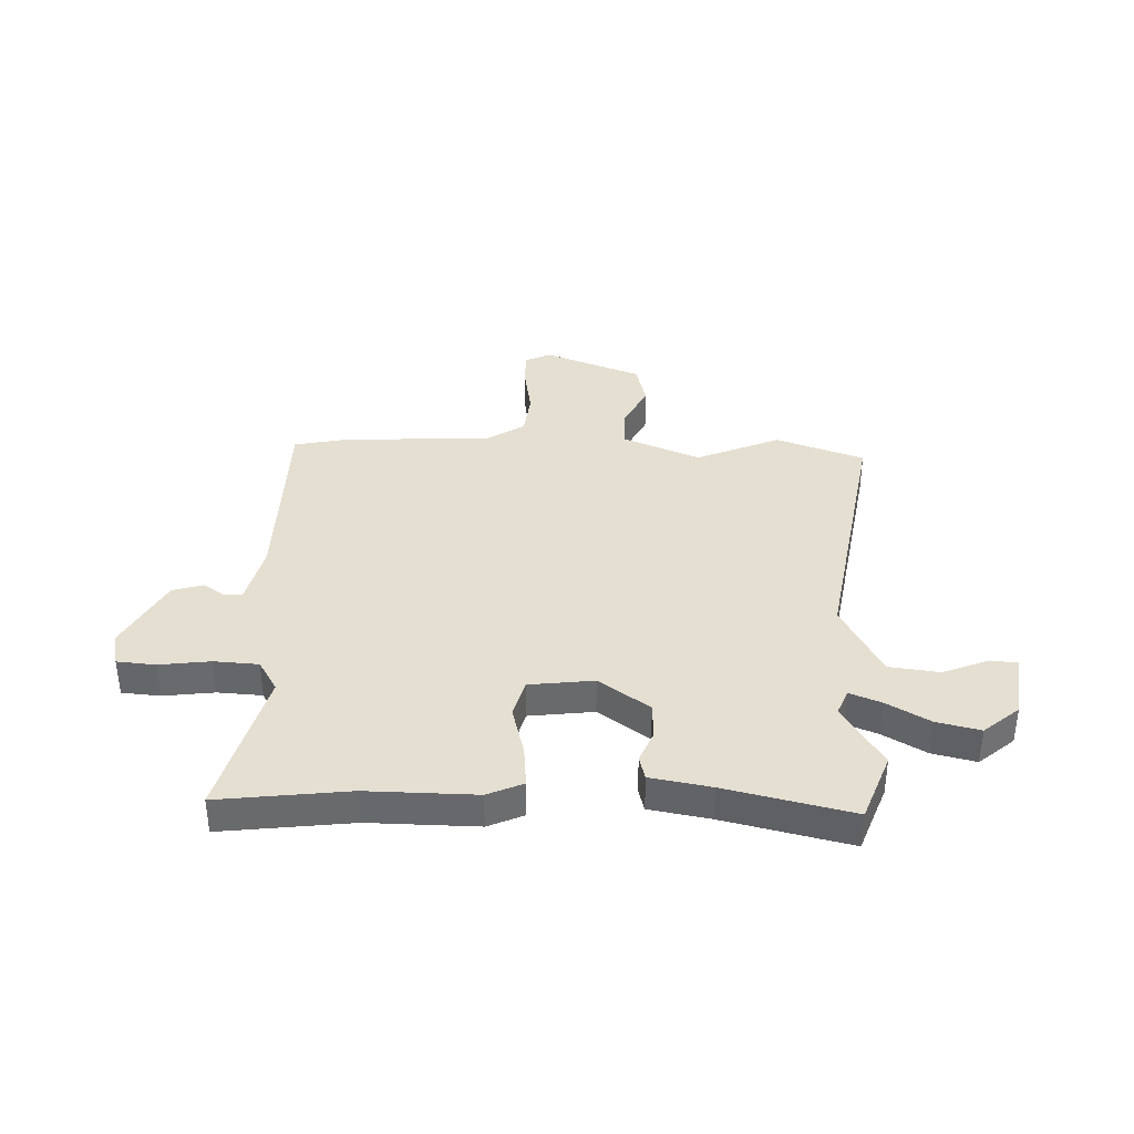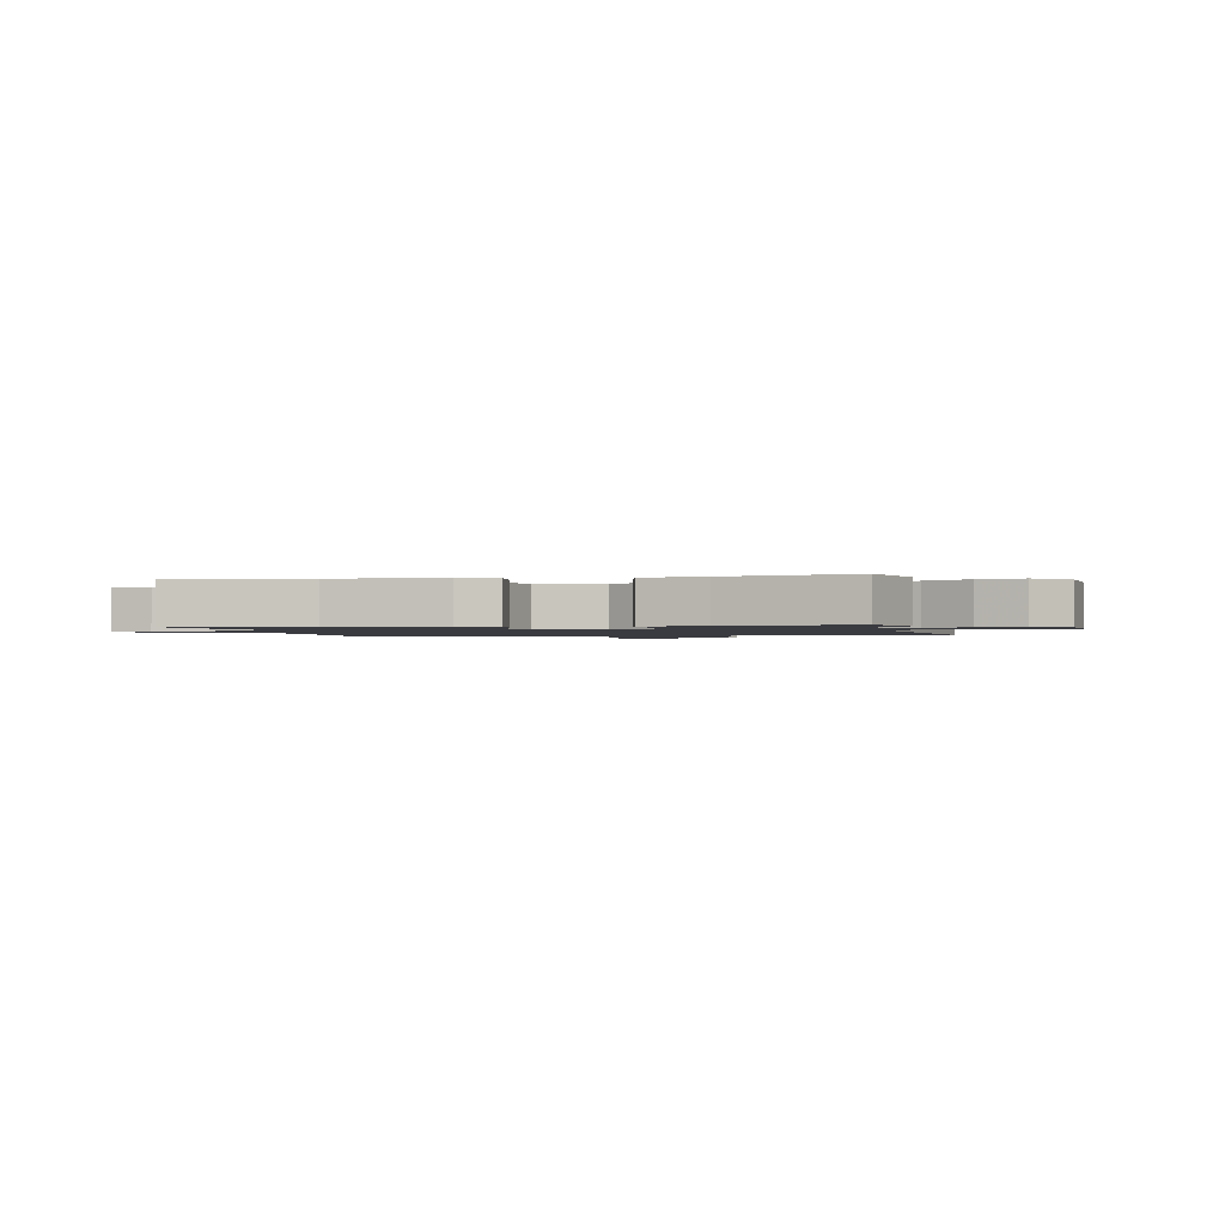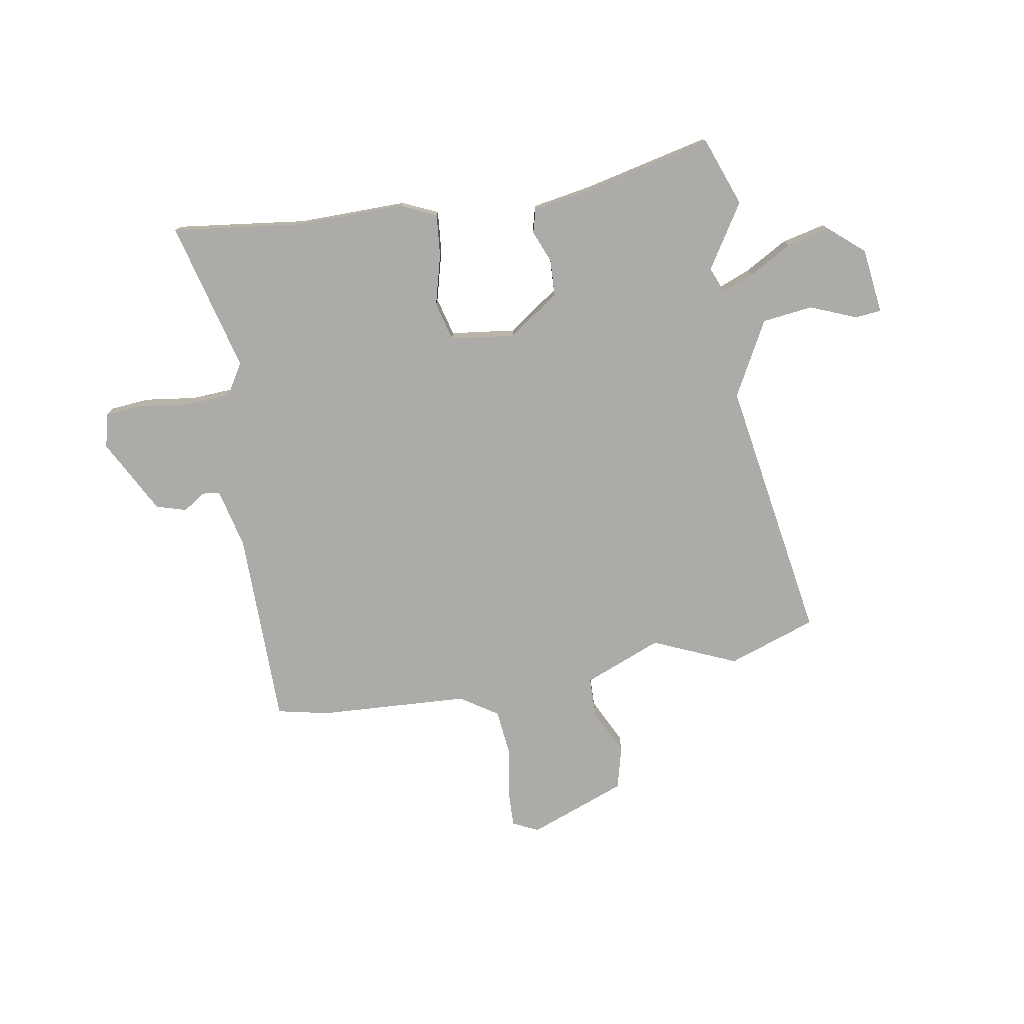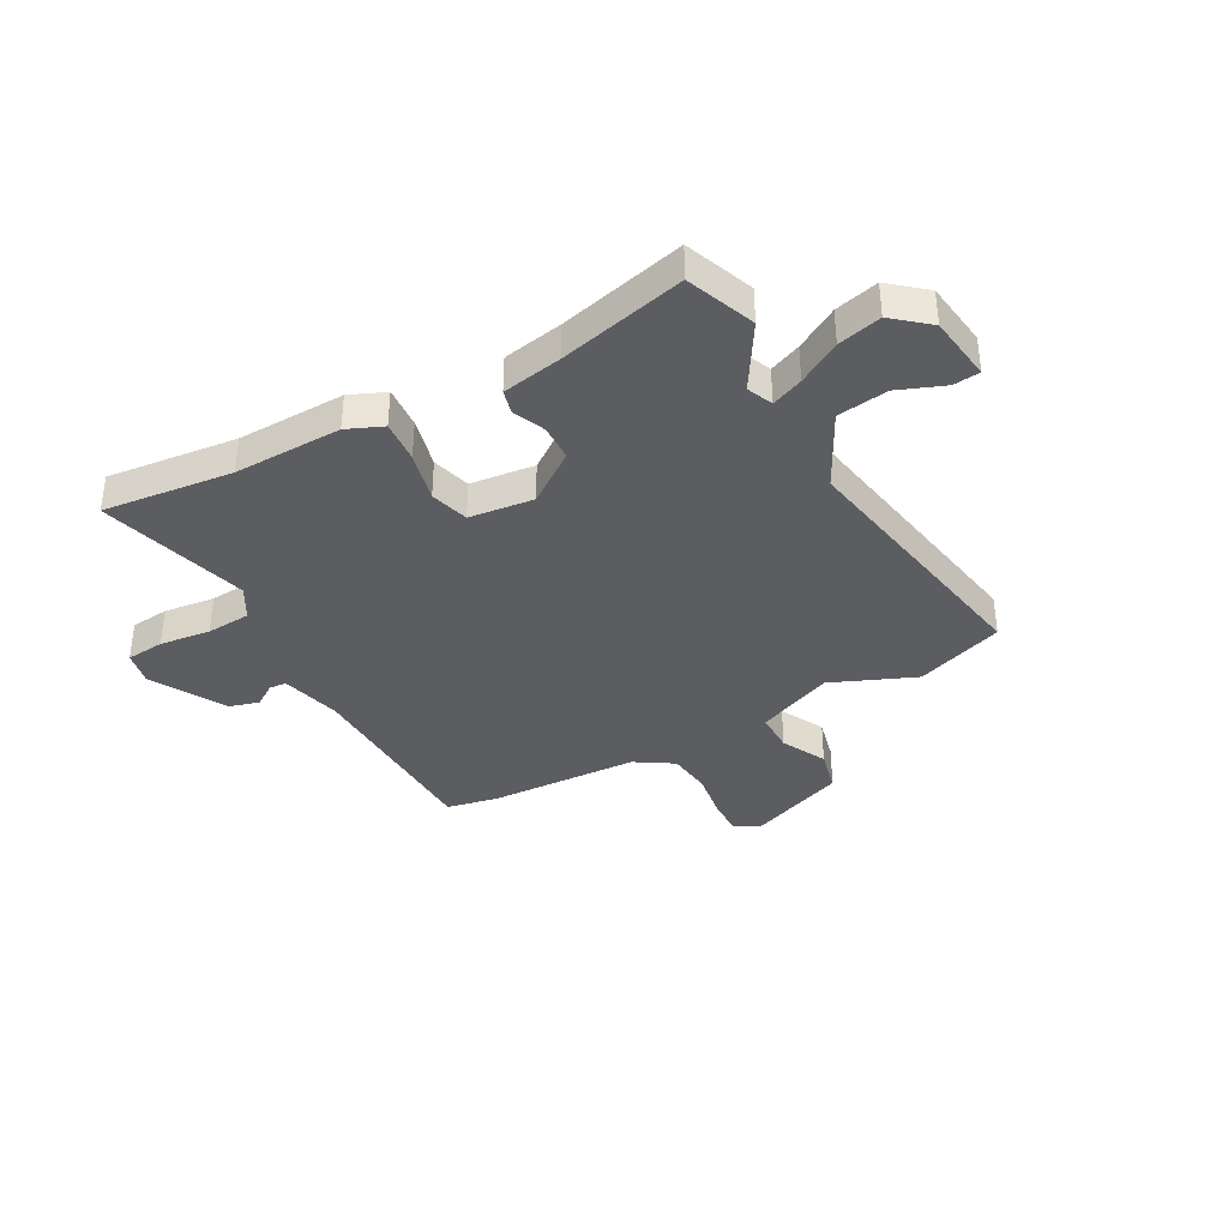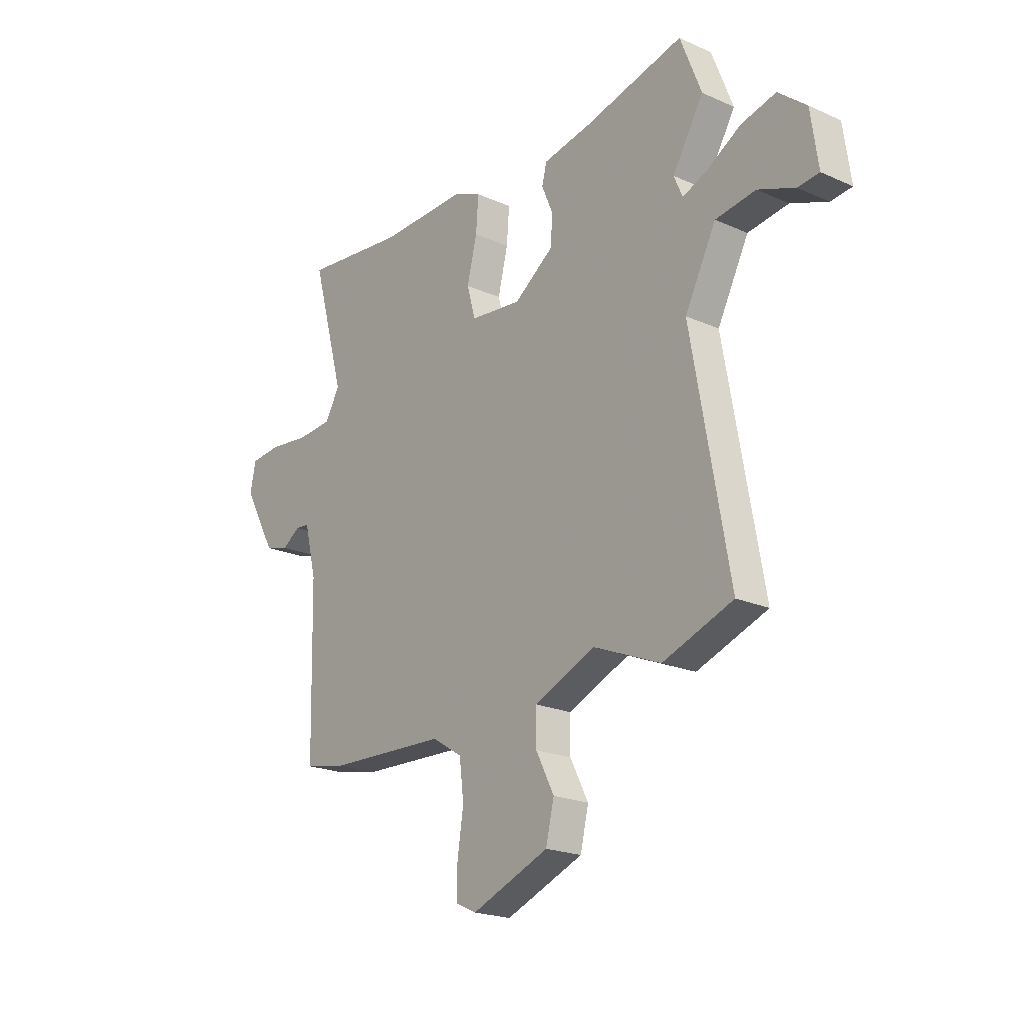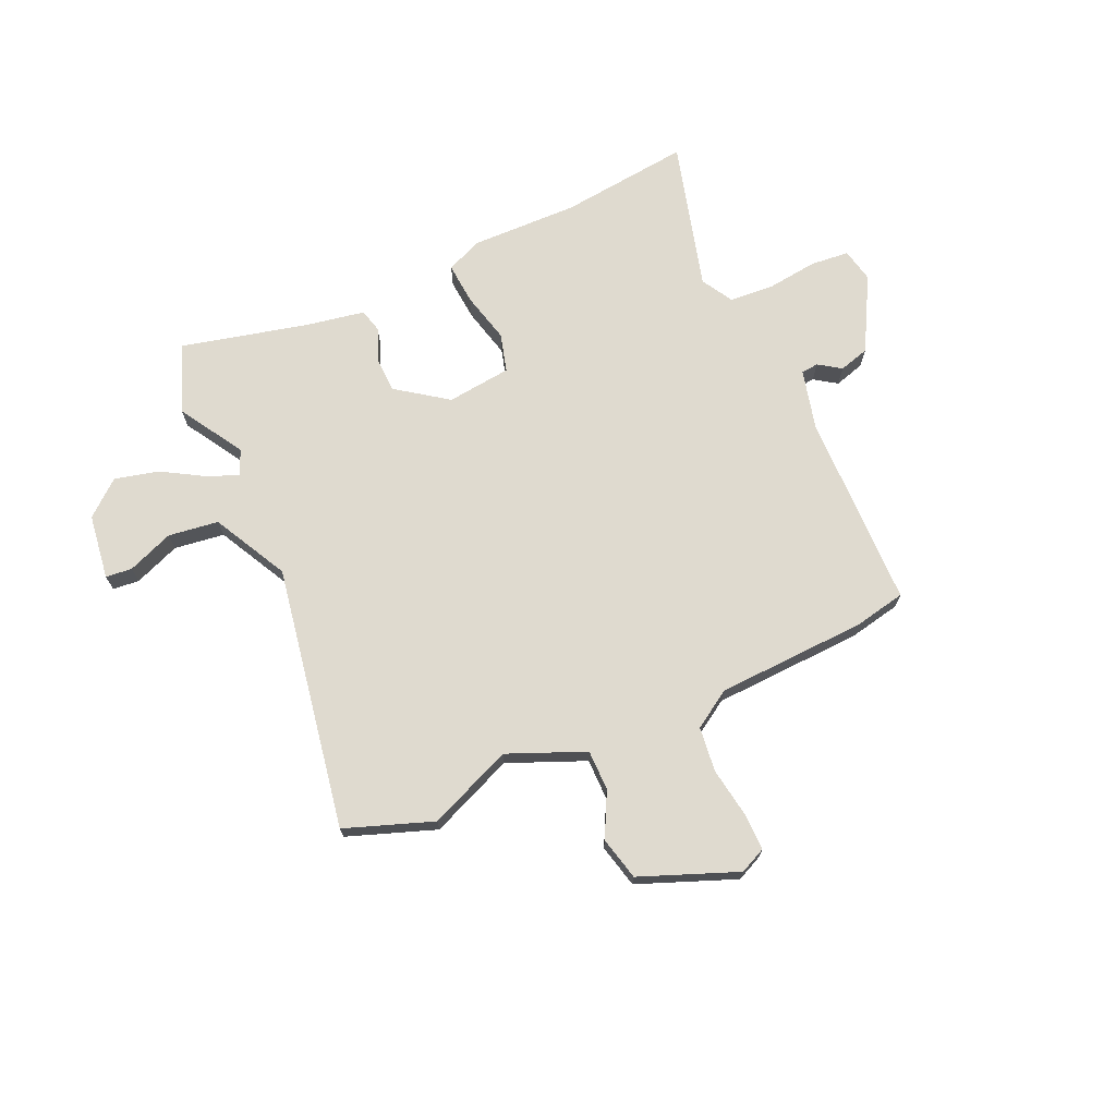
<metadata>
{"format":"obj","ext":"obj","renderer":"f3d","projection":"perspective","resolution":1024,"background":"white","views":[{"elev":37.4,"azim":1.2,"up":"+Y"},{"elev":-1.4,"azim":10.0,"up":"+Y"},{"elev":-76.4,"azim":8.8,"up":"+Y"},{"elev":-37.1,"azim":28.6,"up":"+Y"},{"elev":-21.0,"azim":51.4,"up":"+Z"},{"elev":70.8,"azim":155.6,"up":"+Y"}]}
</metadata>
<code>
v -0.546 0.07 0.505
v -0.306 0.07 0.479
v -0.106 0.07 0.484
v -0.04 0.07 0.456
v -0.046 0.07 0.378
v -0.069 0.07 0.285
v -0.049 0.07 0.214
v 0.07 0.07 0.201
v 0.163 0.07 0.268
v 0.165 0.07 0.335
v 0.14 0.07 0.394
v 0.151 0.07 0.438
v 0.262 0.07 0.459
v 0.494 0.07 0.516
v 0.543 0.07 0.39
v 0.471 0.07 0.271
v 0.491 0.07 0.224
v 0.549 0.07 0.248
v 0.627 0.07 0.294
v 0.707 0.07 0.314
v 0.772 0.07 0.26
v 0.789 0.07 0.139
v 0.74 0.07 0.134
v 0.655 0.07 0.167
v 0.562 0.07 0.154
v 0.49 0.07 0.015
v 0.577 0.07 -0.472
v 0.415 0.07 -0.531
v 0.26 0.07 -0.467
v 0.118 0.07 -0.527
v 0.118 0.07 -0.602
v 0.16 0.07 -0.684
v 0.141 0.07 -0.764
v -0.038 0.07 -0.835
v -0.086 0.07 -0.813
v -0.085 0.07 -0.743
v -0.071 0.07 -0.652
v -0.081 0.07 -0.569
v -0.151 0.07 -0.525
v -0.428 0.07 -0.514
v -0.524 0.07 -0.495
v -0.532 0.07 -0.133
v -0.56 0.07 -0.022
v -0.592 0.07 -0.019
v -0.633 0.07 -0.047
v -0.689 0.07 -0.031
v -0.764 0.07 0.105
v -0.751 0.07 0.168
v -0.68 0.07 0.175
v -0.586 0.07 0.164
v -0.504 0.07 0.17
v -0.47 0.07 0.229
v -0.546 0 0.505
v -0.306 0 0.479
v -0.106 0 0.484
v -0.04 0 0.456
v -0.046 0 0.378
v -0.069 0 0.285
v -0.049 0 0.214
v 0.07 0 0.201
v 0.163 0 0.268
v 0.165 0 0.335
v 0.14 0 0.394
v 0.151 0 0.438
v 0.262 0 0.459
v 0.494 0 0.516
v 0.543 0 0.39
v 0.471 0 0.271
v 0.491 0 0.224
v 0.549 0 0.248
v 0.627 0 0.294
v 0.707 0 0.314
v 0.772 0 0.26
v 0.789 0 0.139
v 0.74 0 0.134
v 0.655 0 0.167
v 0.562 0 0.154
v 0.49 0 0.015
v 0.577 0 -0.472
v 0.415 0 -0.531
v 0.26 0 -0.467
v 0.118 0 -0.527
v 0.118 0 -0.602
v 0.16 0 -0.684
v 0.141 0 -0.764
v -0.038 0 -0.835
v -0.086 0 -0.813
v -0.085 0 -0.743
v -0.071 0 -0.652
v -0.081 0 -0.569
v -0.151 0 -0.525
v -0.428 0 -0.514
v -0.524 0 -0.495
v -0.532 0 -0.133
v -0.56 0 -0.022
v -0.592 0 -0.019
v -0.633 0 -0.047
v -0.689 0 -0.031
v -0.764 0 0.105
v -0.751 0 0.168
v -0.68 0 0.175
v -0.586 0 0.164
v -0.504 0 0.17
v -0.47 0 0.229
f 48 49 50
f 47 48 50
f 46 47 50
f 45 46 50
f 44 45 50
f 43 44 50 51
f 42 43 51 52
f 41 42 52
f 40 41 52
f 39 40 52
f 35 36 37
f 34 35 37
f 33 34 37
f 32 33 37
f 31 32 37
f 30 31 37 38
f 52 1 2
f 39 52 2
f 38 39 2
f 30 38 2
f 29 30 2
f 22 23 24
f 21 22 24
f 20 21 24
f 19 20 24
f 18 19 24
f 17 18 24 25
f 13 14 15 16
f 13 16 17
f 12 13 17
f 11 12 17
f 10 11 17
f 17 25 26
f 10 17 26
f 9 10 26
f 4 5 6
f 3 4 6
f 2 3 6
f 2 6 7
f 29 2 7
f 27 28 29
f 26 27 29
f 9 26 29
f 8 9 29
f 7 8 29
f 102 101 100
f 102 100 99
f 102 99 98
f 102 98 97
f 102 97 96
f 103 102 96 95
f 104 103 95 94
f 104 94 93
f 104 93 92
f 104 92 91
f 89 88 87
f 89 87 86
f 89 86 85
f 89 85 84
f 89 84 83
f 90 89 83 82
f 54 53 104
f 54 104 91
f 54 91 90
f 54 90 82
f 54 82 81
f 76 75 74
f 76 74 73
f 76 73 72
f 76 72 71
f 76 71 70
f 77 76 70 69
f 68 67 66 65
f 69 68 65
f 69 65 64
f 69 64 63
f 69 63 62
f 78 77 69
f 78 69 62
f 78 62 61
f 58 57 56
f 58 56 55
f 58 55 54
f 59 58 54
f 59 54 81
f 81 80 79
f 81 79 78
f 81 78 61
f 81 61 60
f 81 60 59
f 1 53 54 2
f 2 54 55 3
f 3 55 56 4
f 4 56 57 5
f 5 57 58 6
f 6 58 59 7
f 7 59 60 8
f 8 60 61 9
f 9 61 62 10
f 10 62 63 11
f 11 63 64 12
f 12 64 65 13
f 13 65 66 14
f 14 66 67 15
f 15 67 68 16
f 16 68 69 17
f 17 69 70 18
f 18 70 71 19
f 19 71 72 20
f 20 72 73 21
f 21 73 74 22
f 22 74 75 23
f 23 75 76 24
f 24 76 77 25
f 25 77 78 26
f 26 78 79 27
f 27 79 80 28
f 28 80 81 29
f 29 81 82 30
f 30 82 83 31
f 31 83 84 32
f 32 84 85 33
f 33 85 86 34
f 34 86 87 35
f 35 87 88 36
f 36 88 89 37
f 37 89 90 38
f 38 90 91 39
f 39 91 92 40
f 40 92 93 41
f 41 93 94 42
f 42 94 95 43
f 43 95 96 44
f 44 96 97 45
f 45 97 98 46
f 46 98 99 47
f 47 99 100 48
f 48 100 101 49
f 49 101 102 50
f 50 102 103 51
f 51 103 104 52
f 52 104 53 1

</code>
